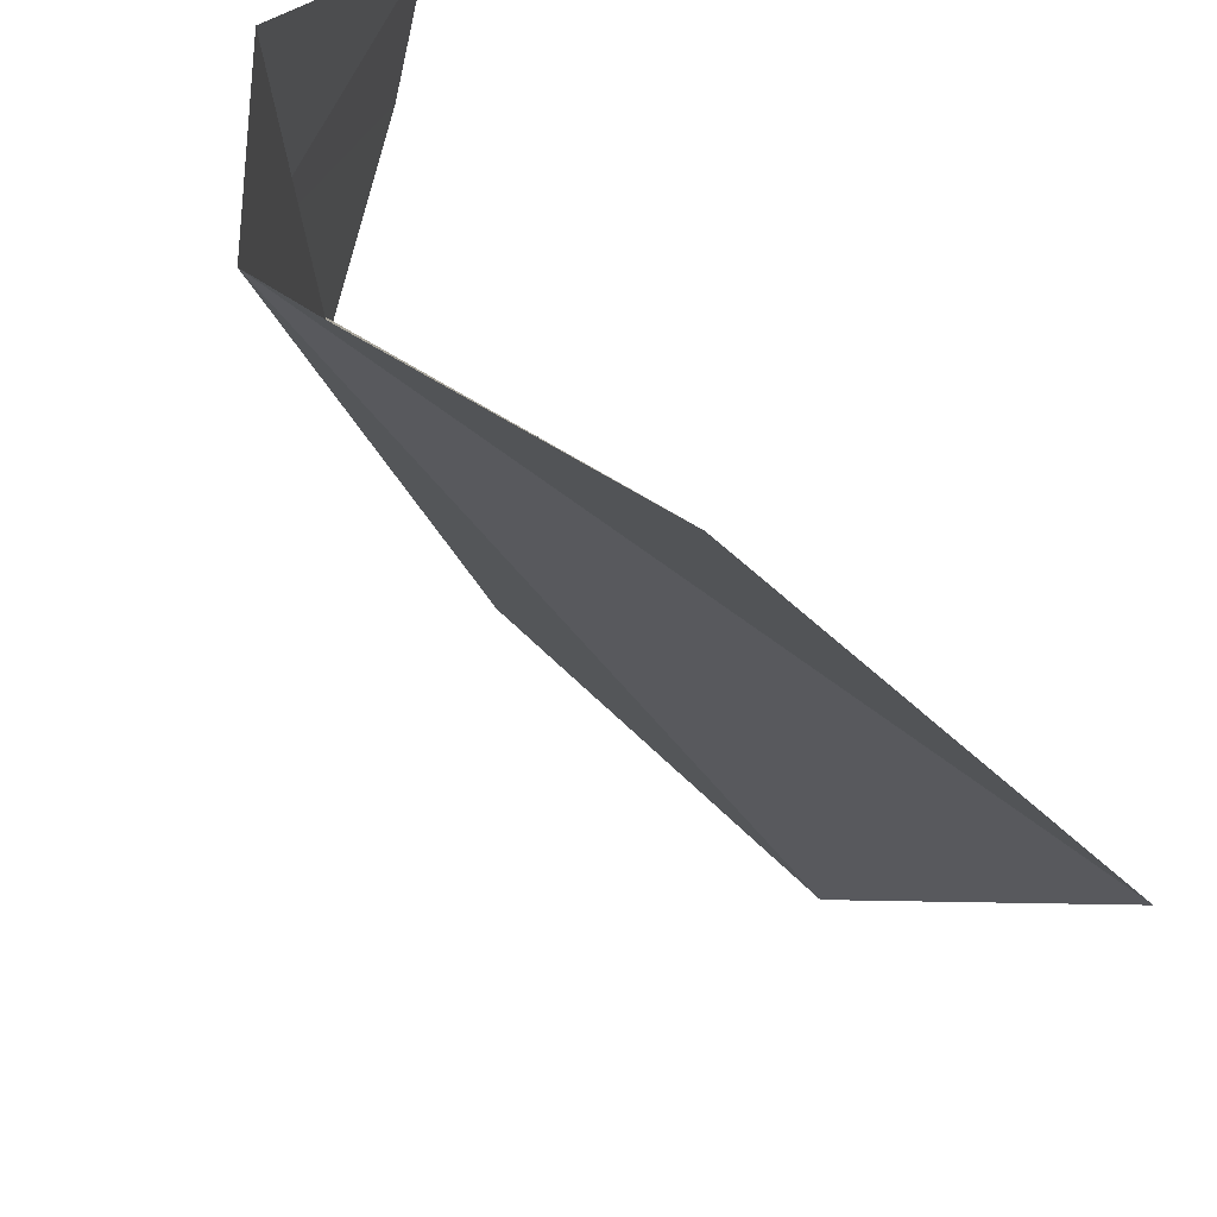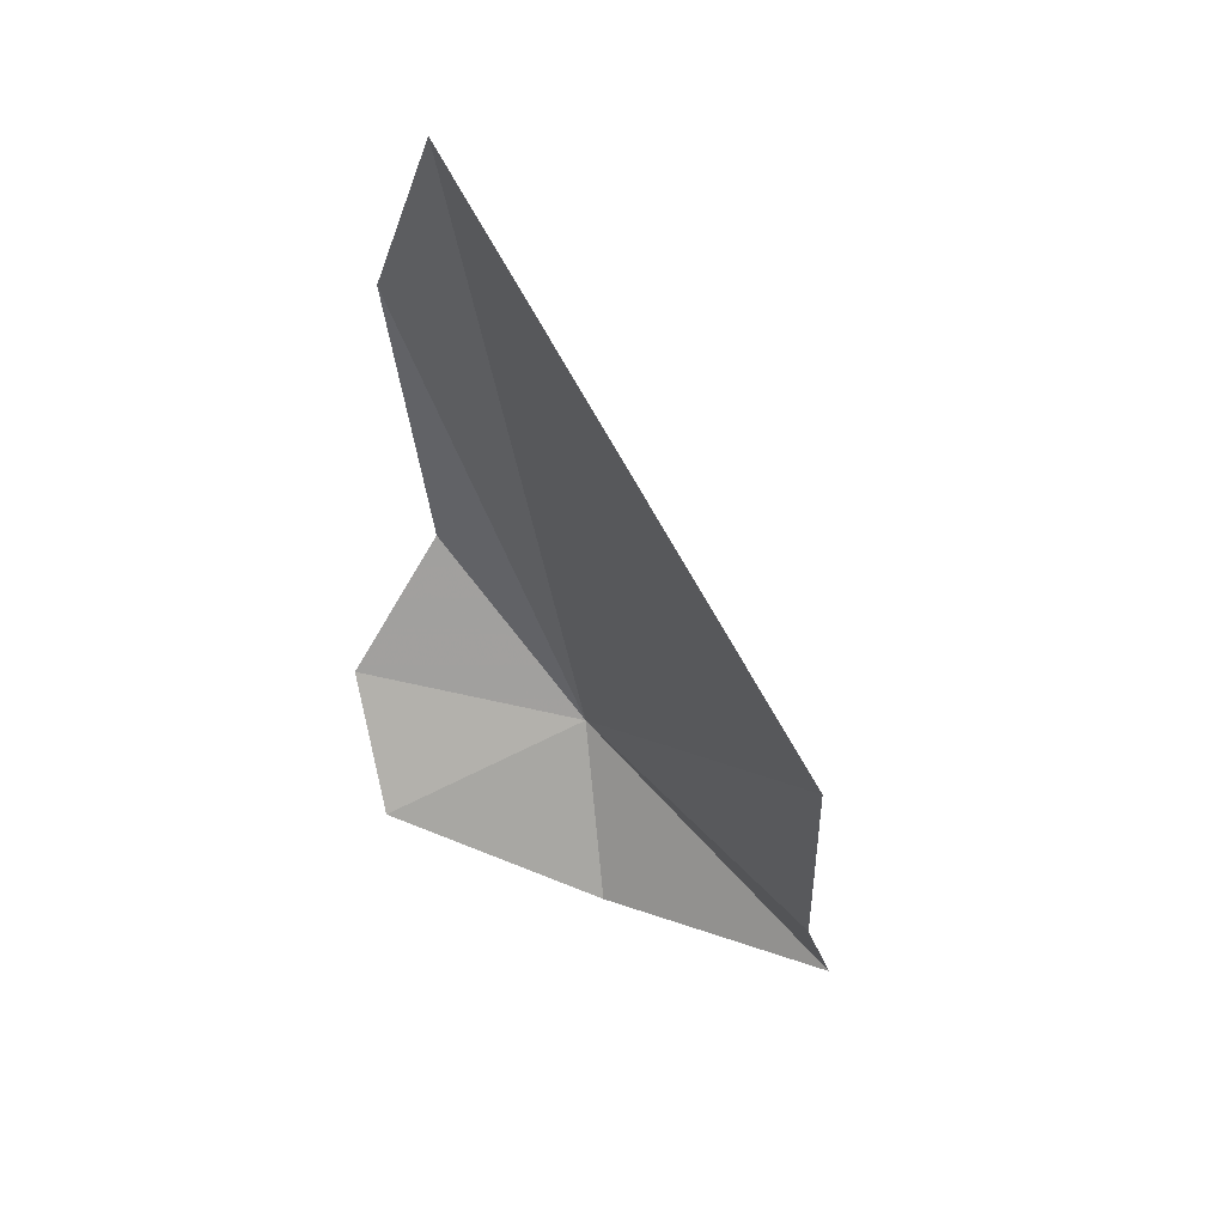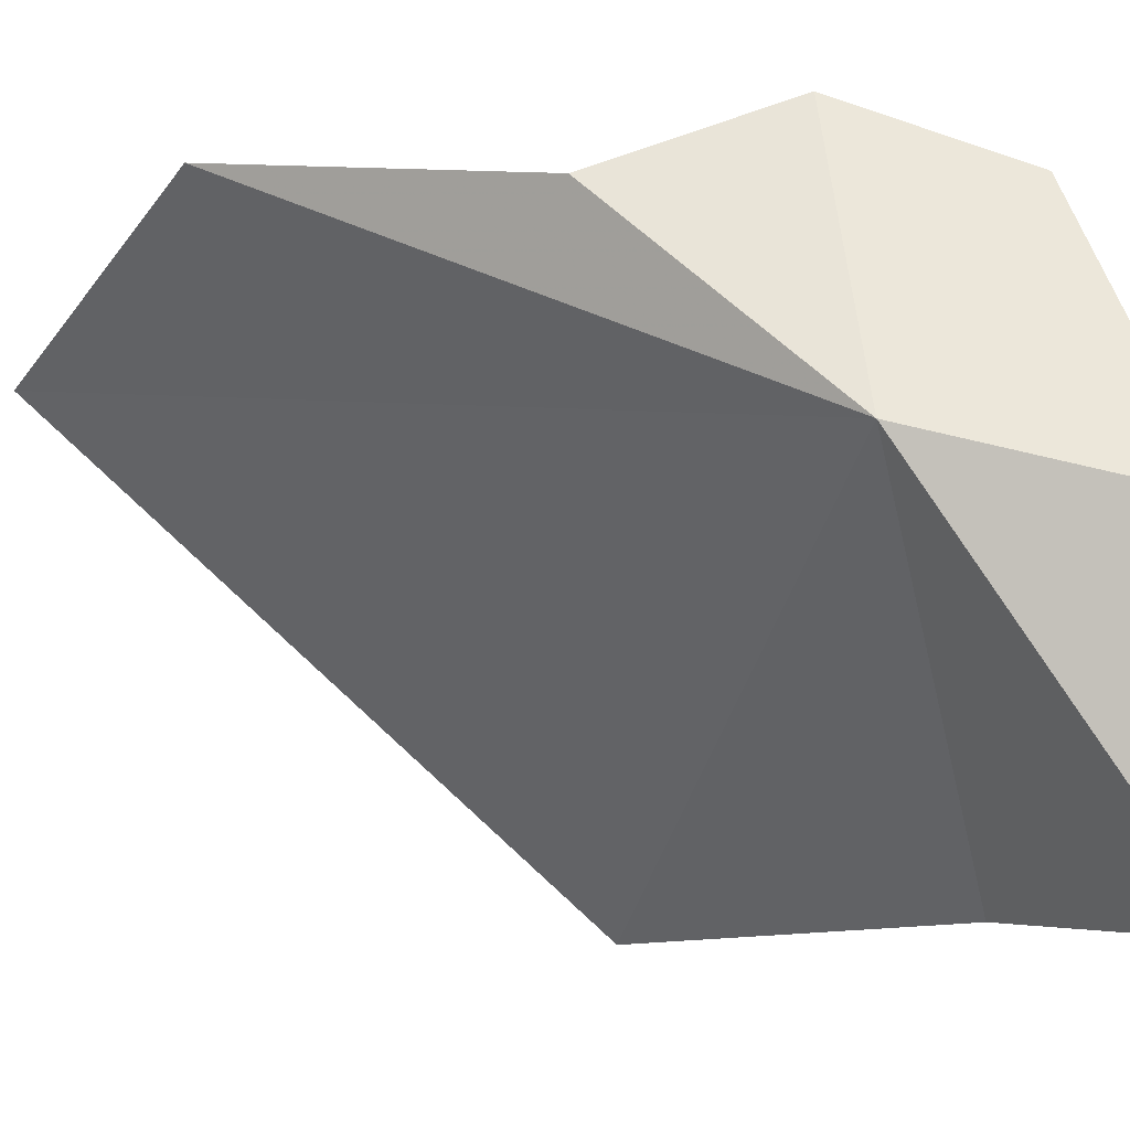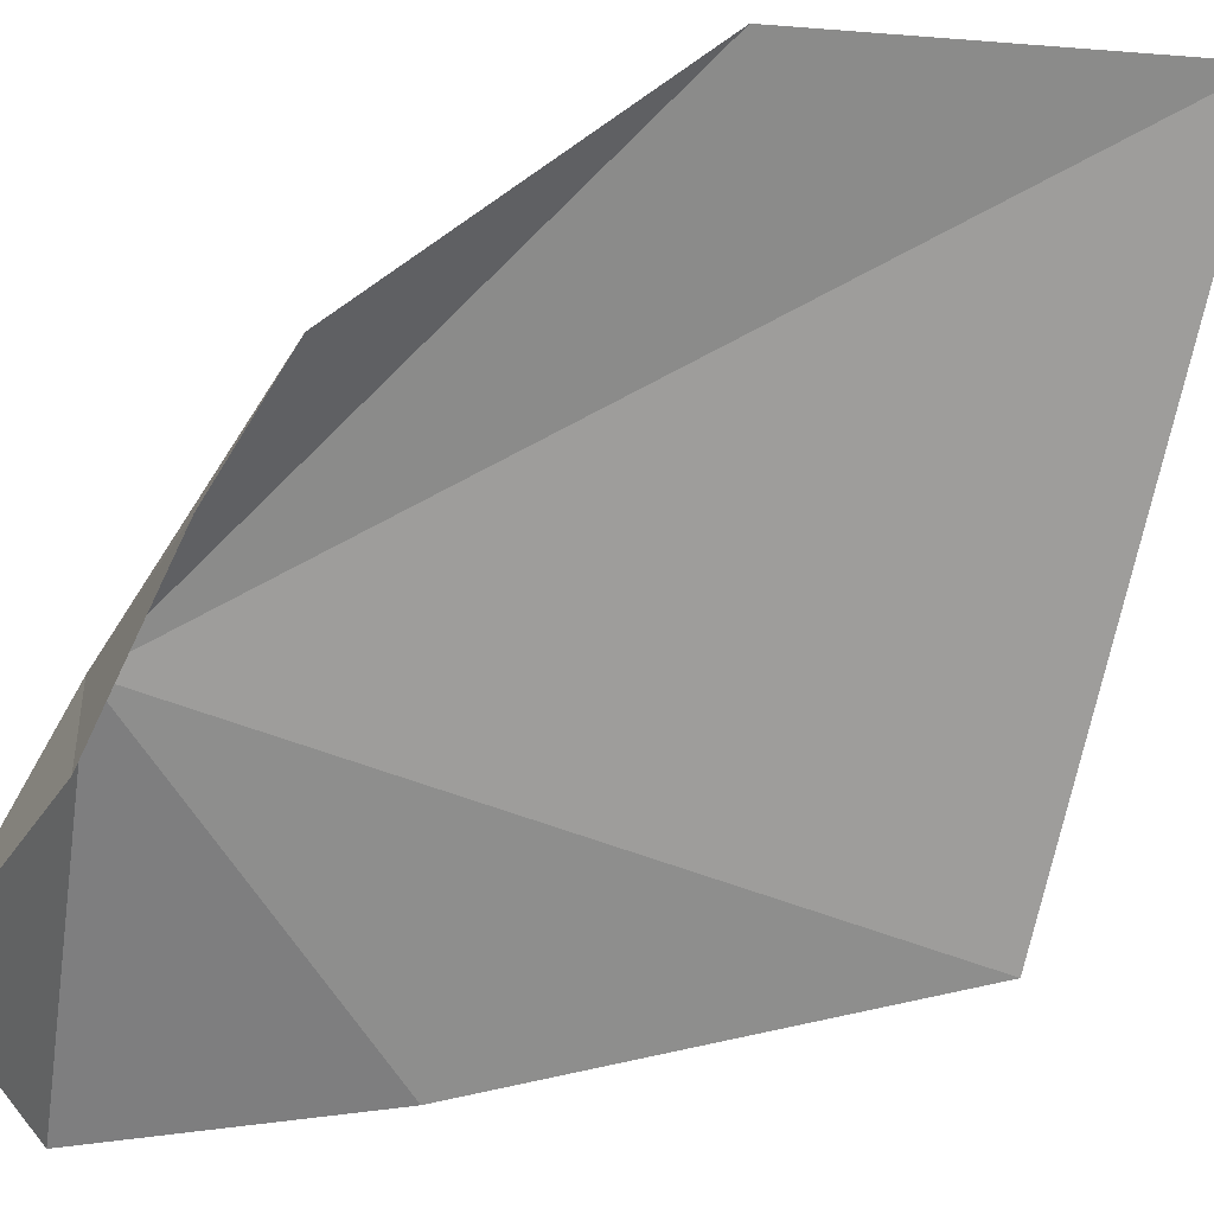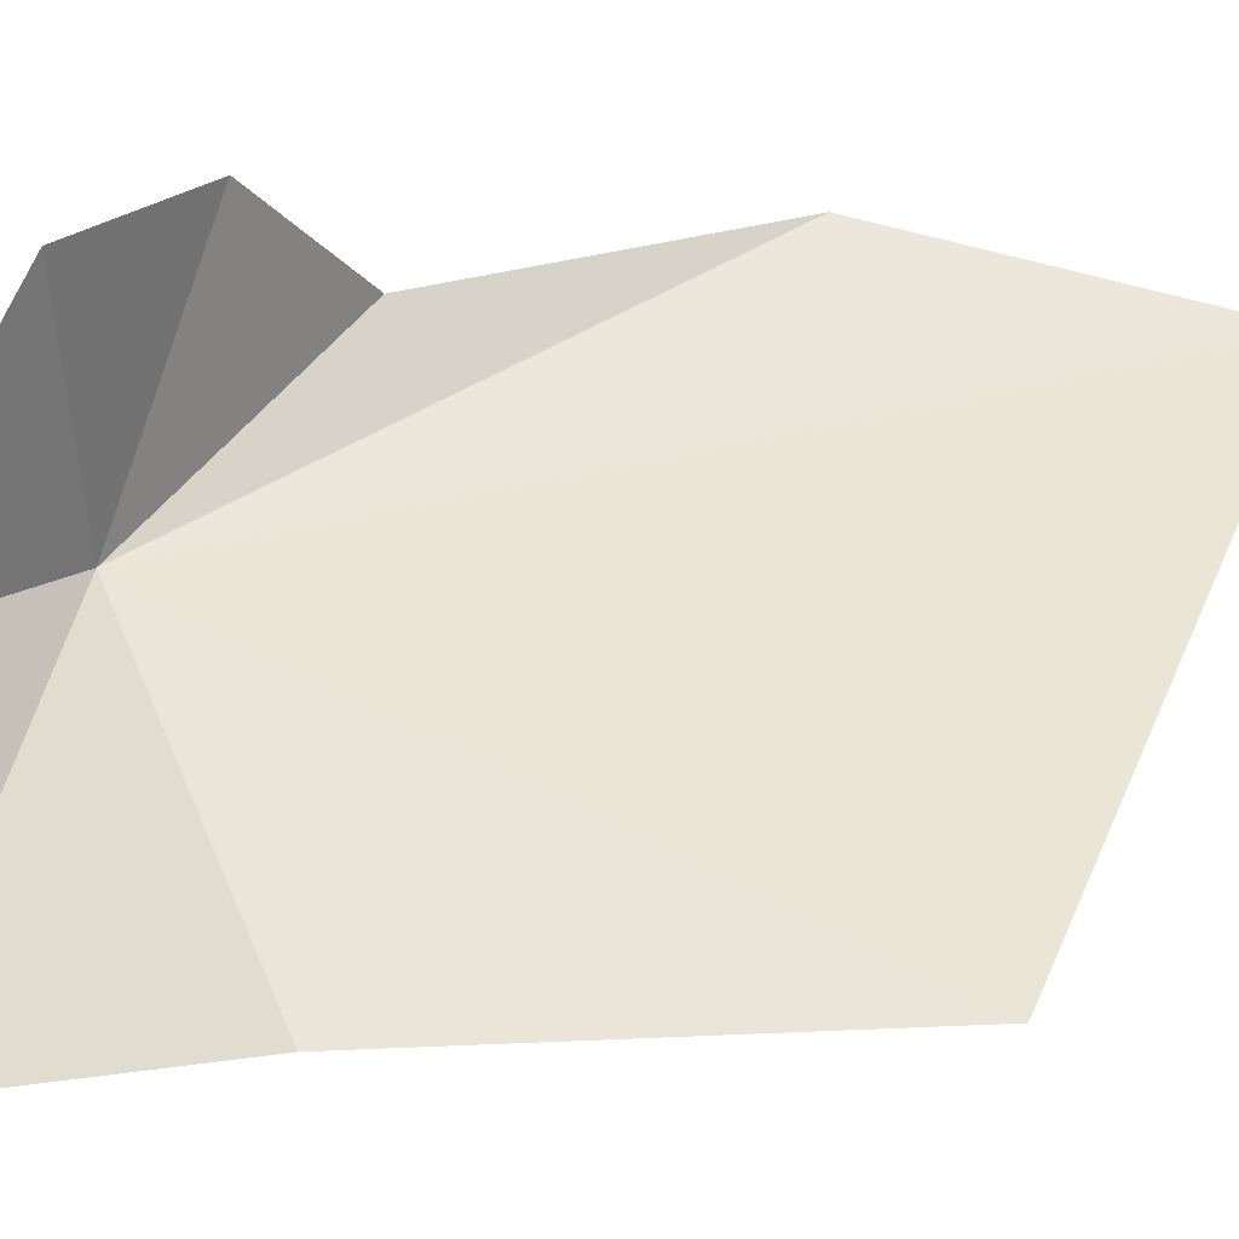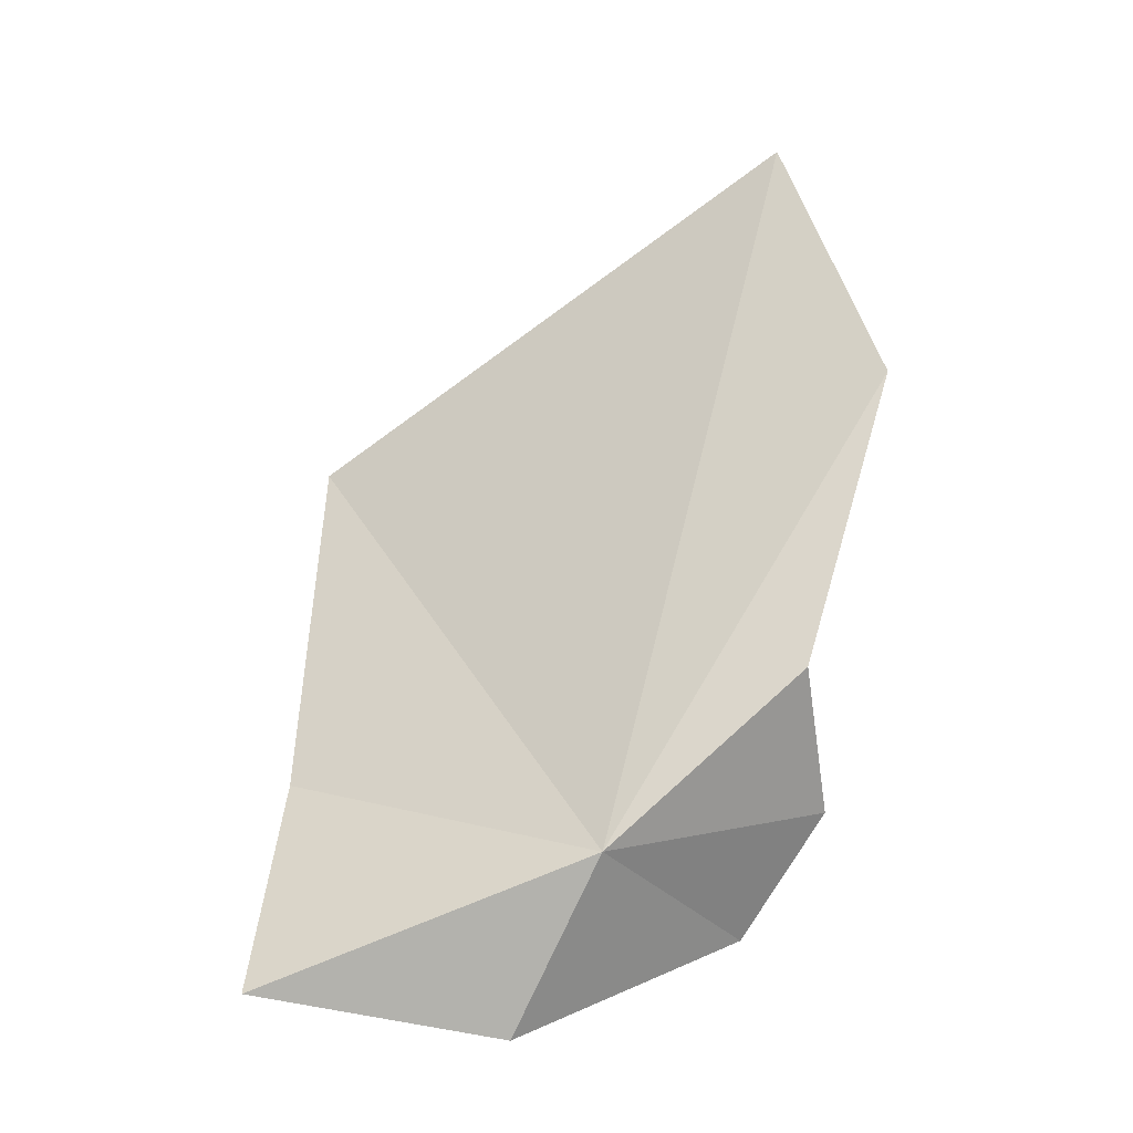
<metadata>
{"format":"obj","ext":"obj","renderer":"f3d","projection":"perspective","resolution":1024,"background":"white","views":[{"elev":-48.1,"azim":40.2,"up":"+Z"},{"elev":65.9,"azim":102.4,"up":"+Y"},{"elev":-12.2,"azim":-37.0,"up":"+Z"},{"elev":64.3,"azim":77.1,"up":"+Z"},{"elev":-0.3,"azim":91.2,"up":"+Z"},{"elev":-33.5,"azim":-104.2,"up":"+Y"}]}
</metadata>
<code>
v -10.04 41.98 29.49
v -8.909 42.73 28.12
v -8.865 44.76 28.21
v -9.095 41.48 27.94
v -9.284 41.3 29.23
v -11.1 44.29 30.71
v -10.88 45.9 30.29
v -10.55 42.83 30.39
v -9.878 42.41 30.69
v -9.3 41.94 30.41
f 1 3 2
f 1 2 4
f 1 4 5
f 1 6 7
f 1 7 3
f 1 9 8
f 1 10 9
f 1 5 10
f 1 8 6

</code>
